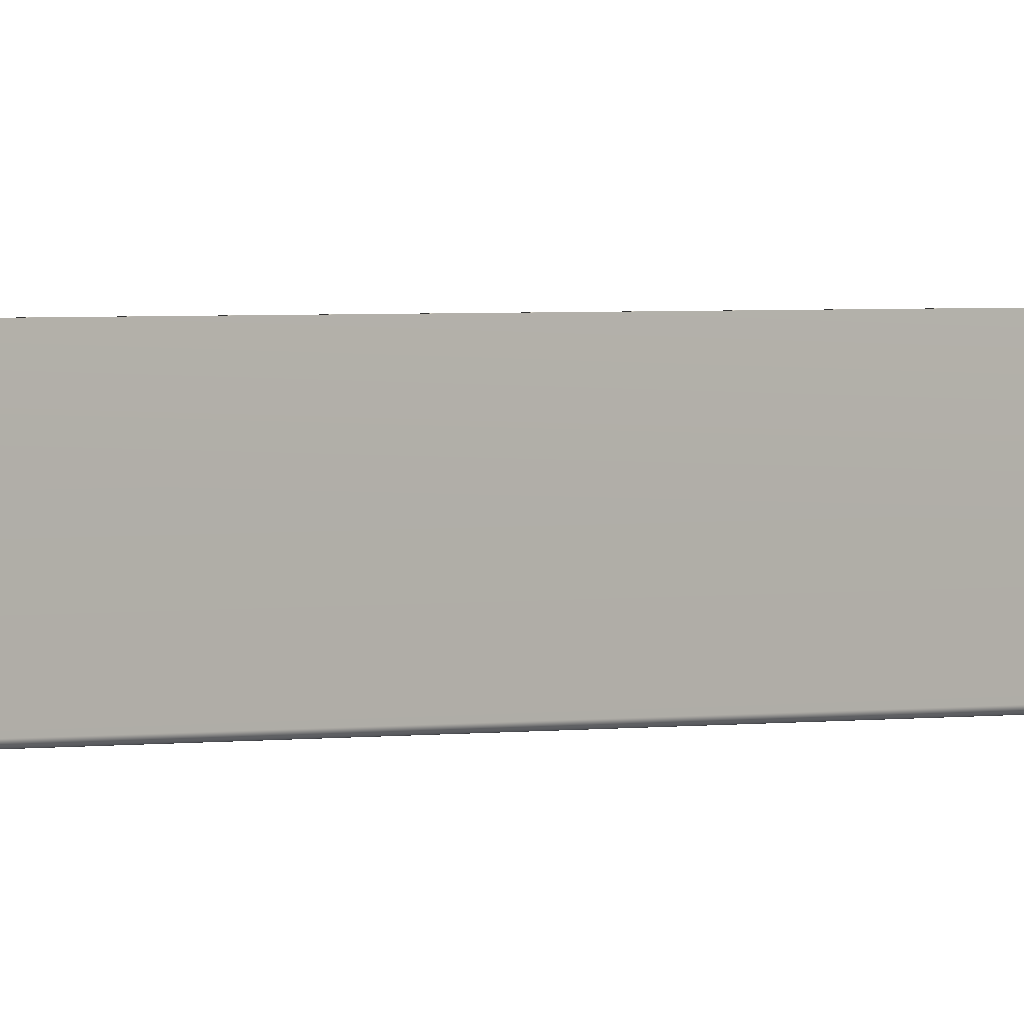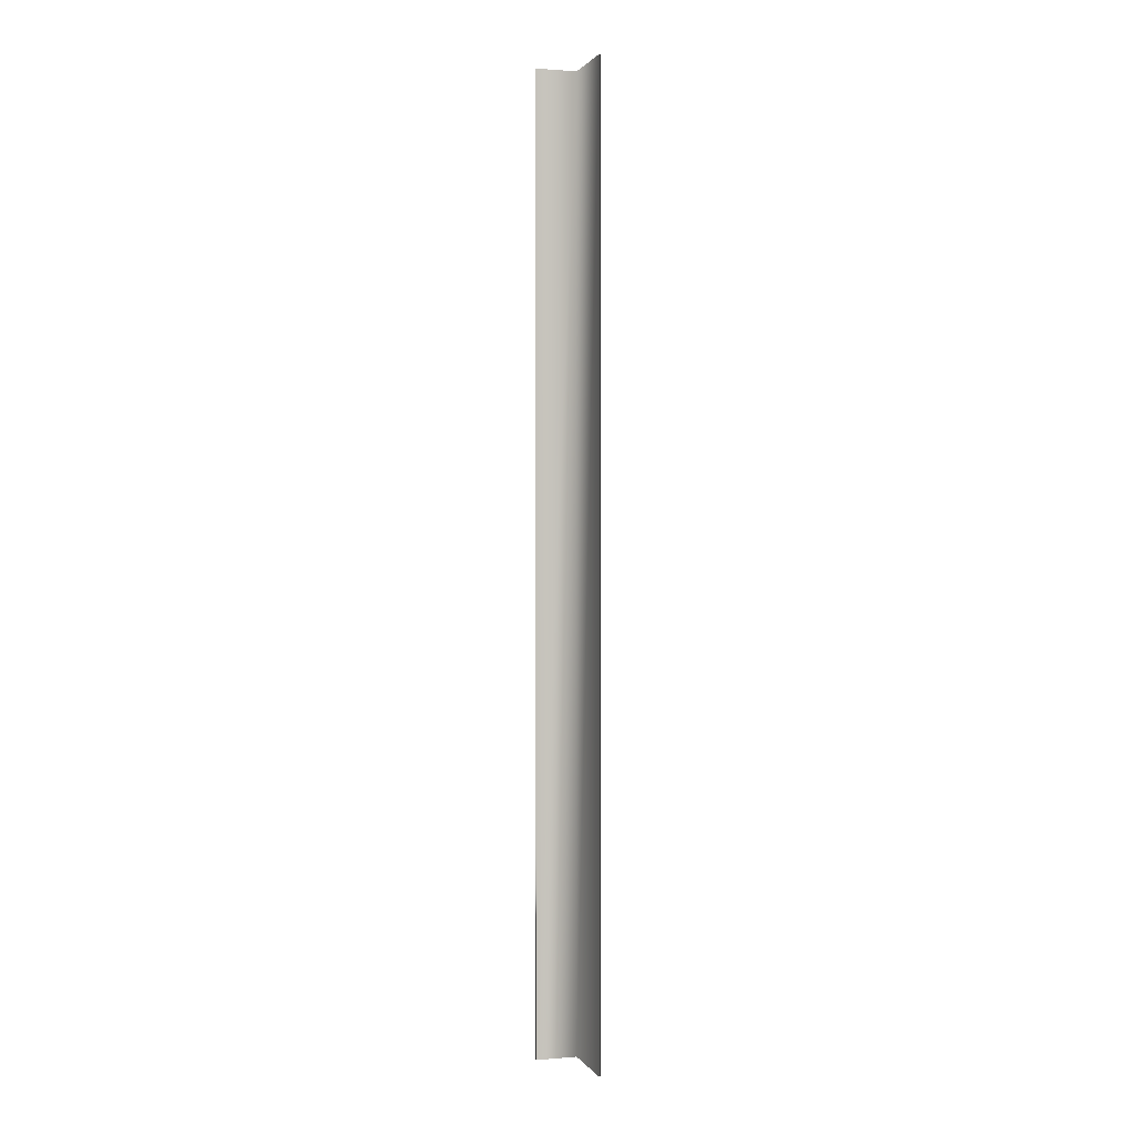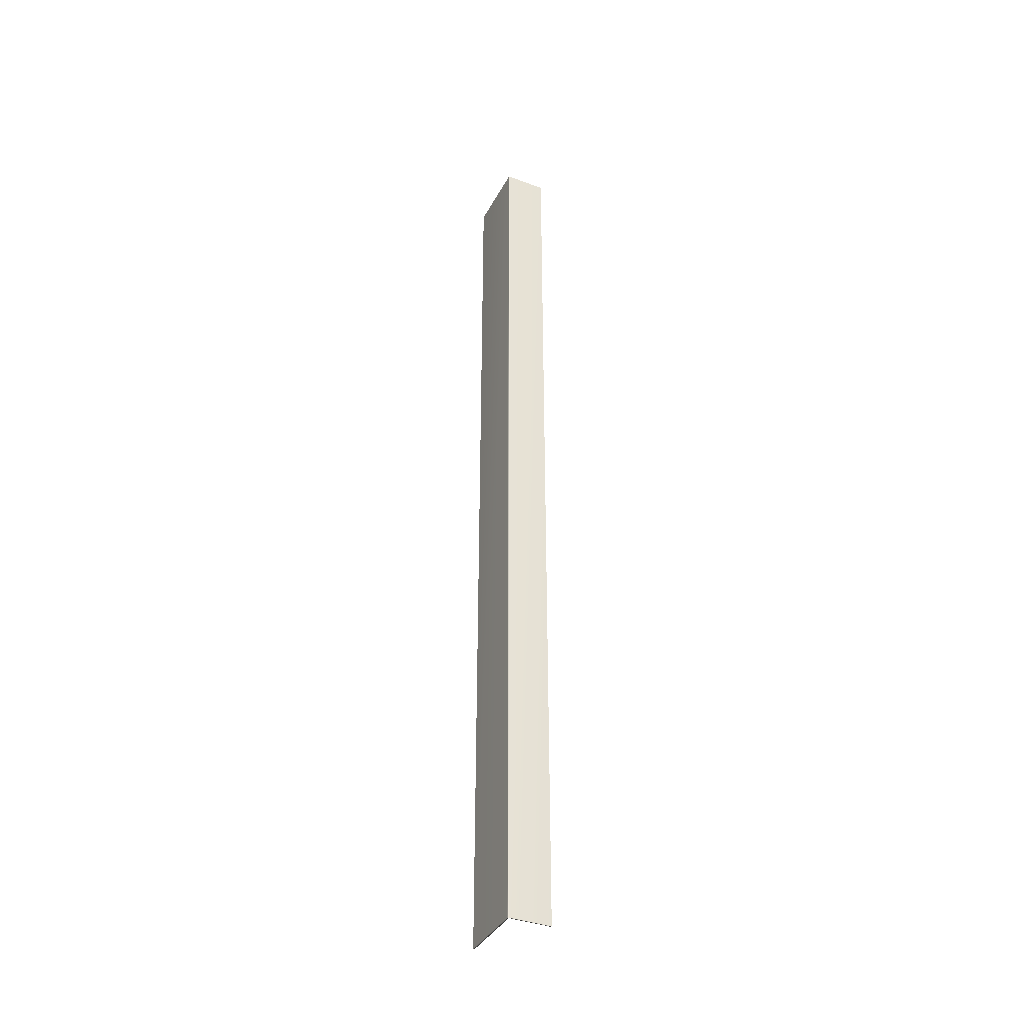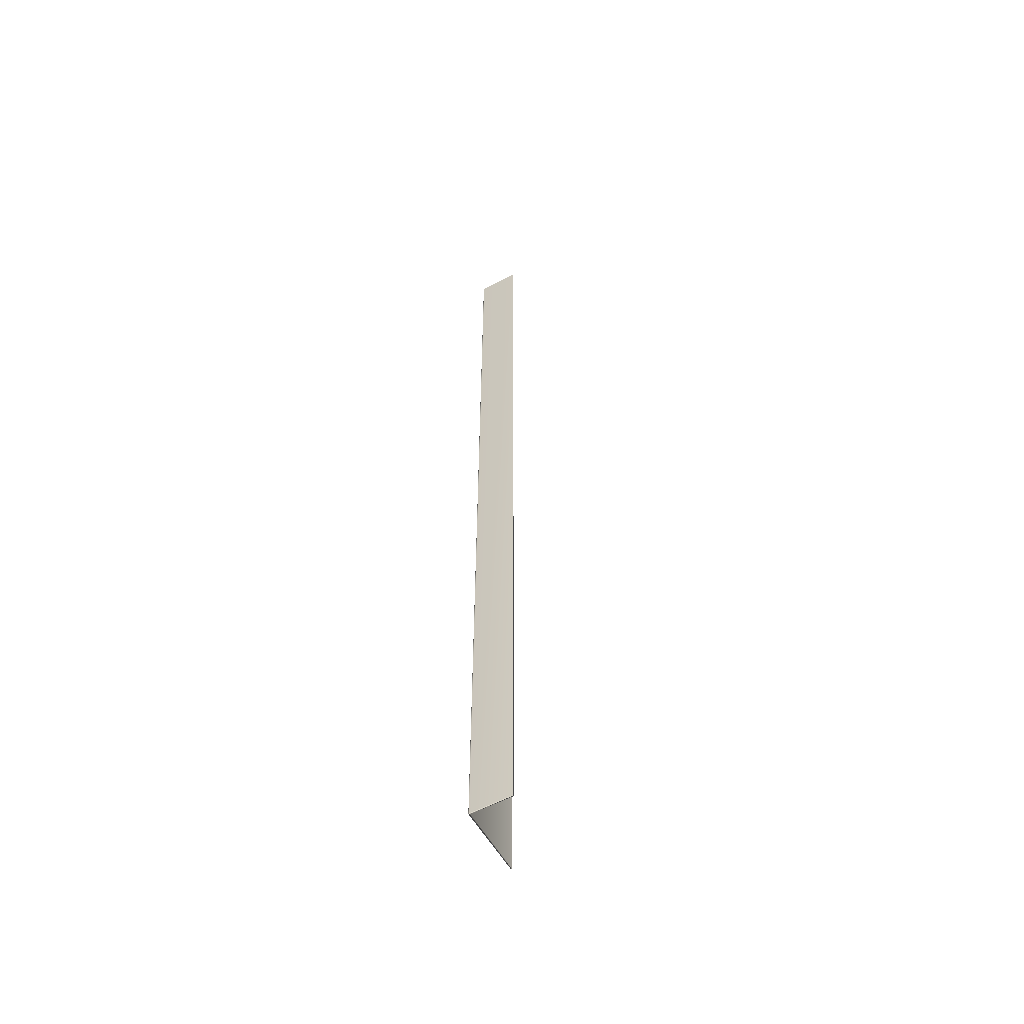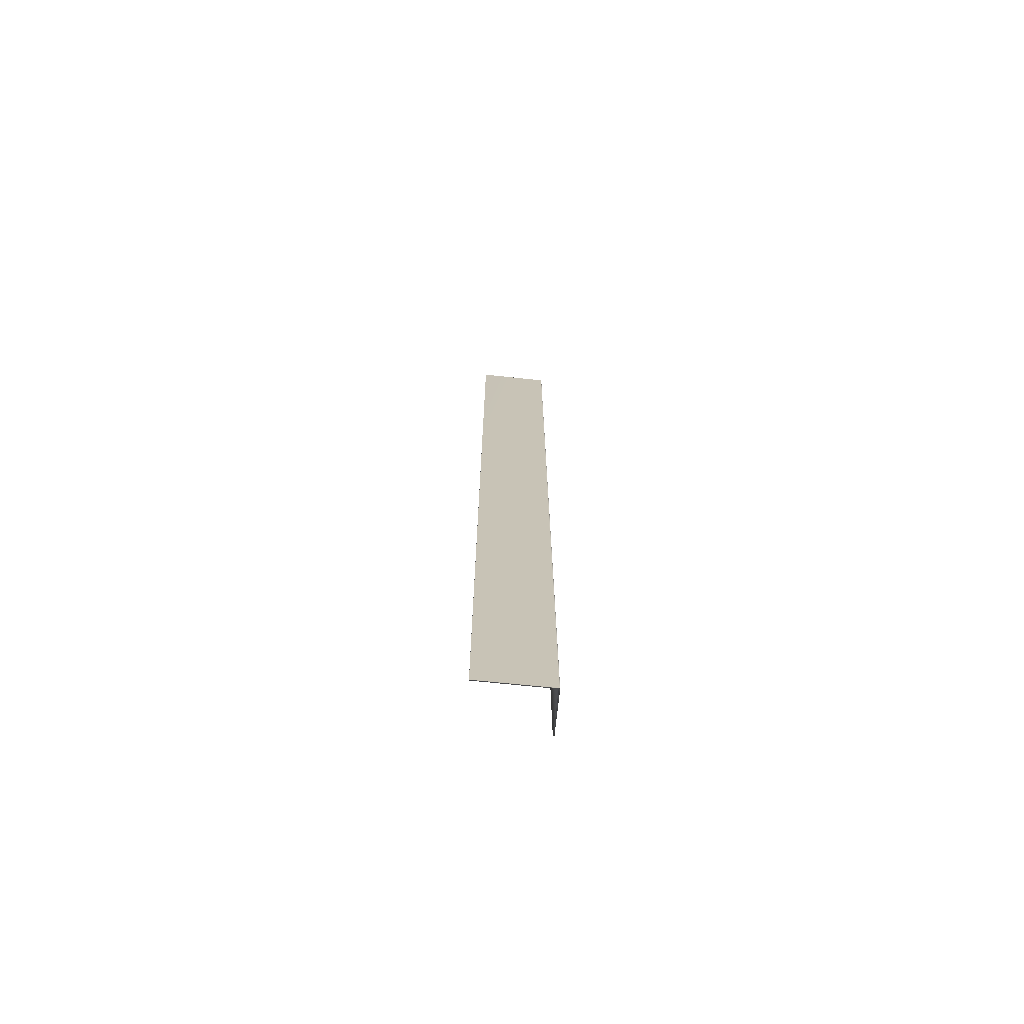
<metadata>
{"format":"obj","ext":"obj","renderer":"f3d","projection":"perspective","resolution":1024,"background":"white","views":[{"elev":1.2,"azim":-135.4,"up":"+Z"},{"elev":1.2,"azim":73.3,"up":"+Y"},{"elev":-37.9,"azim":-115.5,"up":"+Y"},{"elev":-56.3,"azim":-60.9,"up":"+Y"},{"elev":-71.0,"azim":174.1,"up":"+Y"}]}
</metadata>
<code>
v 52.06 55.72 -117
v 52.06 46.78 -117
v 52.06 55.72 -117
v 52.06 46.78 -117
v 51.39 55.72 -117
v 51.39 46.78 -117
v 51.38 46.78 -117
v 51.38 55.72 -117
v 51.38 46.78 -117
v 51.38 55.72 -117
v 51.38 46.78 -117
v 51.38 55.72 -117
v 51.38 46.78 -117
v 51.38 55.72 -117
v 51.38 46.78 -117
v 51.38 55.72 -117
v 51.38 46.78 -117
v 51.38 55.72 -117
v 51.38 55.72 -116.6
v 51.38 46.78 -116.6
v 51.39 46.78 -117
v 51.39 46.78 -116.6
v 51.39 55.72 -117
v 51.39 55.72 -116.6
f 1 2 3
f 3 2 4
f 3 4 5
f 5 4 6
f 7 8 9
f 9 8 10
f 9 10 11
f 11 10 12
f 11 12 13
f 13 12 14
f 13 14 15
f 15 14 16
f 15 16 17
f 17 16 18
f 17 18 6
f 6 18 5
f 8 7 19
f 19 7 20
f 2 21 4
f 4 21 6
f 6 21 13
f 6 13 15
f 22 20 21
f 21 20 7
f 21 7 9
f 9 11 21
f 21 11 13
f 15 17 6
f 23 21 1
f 1 21 2
f 19 20 24
f 24 20 22
f 1 3 23
f 23 3 5
f 23 5 14
f 14 5 16
f 16 5 18
f 14 12 23
f 23 12 10
f 23 10 8
f 8 19 23
f 23 19 24
f 24 22 23
f 23 22 21

</code>
